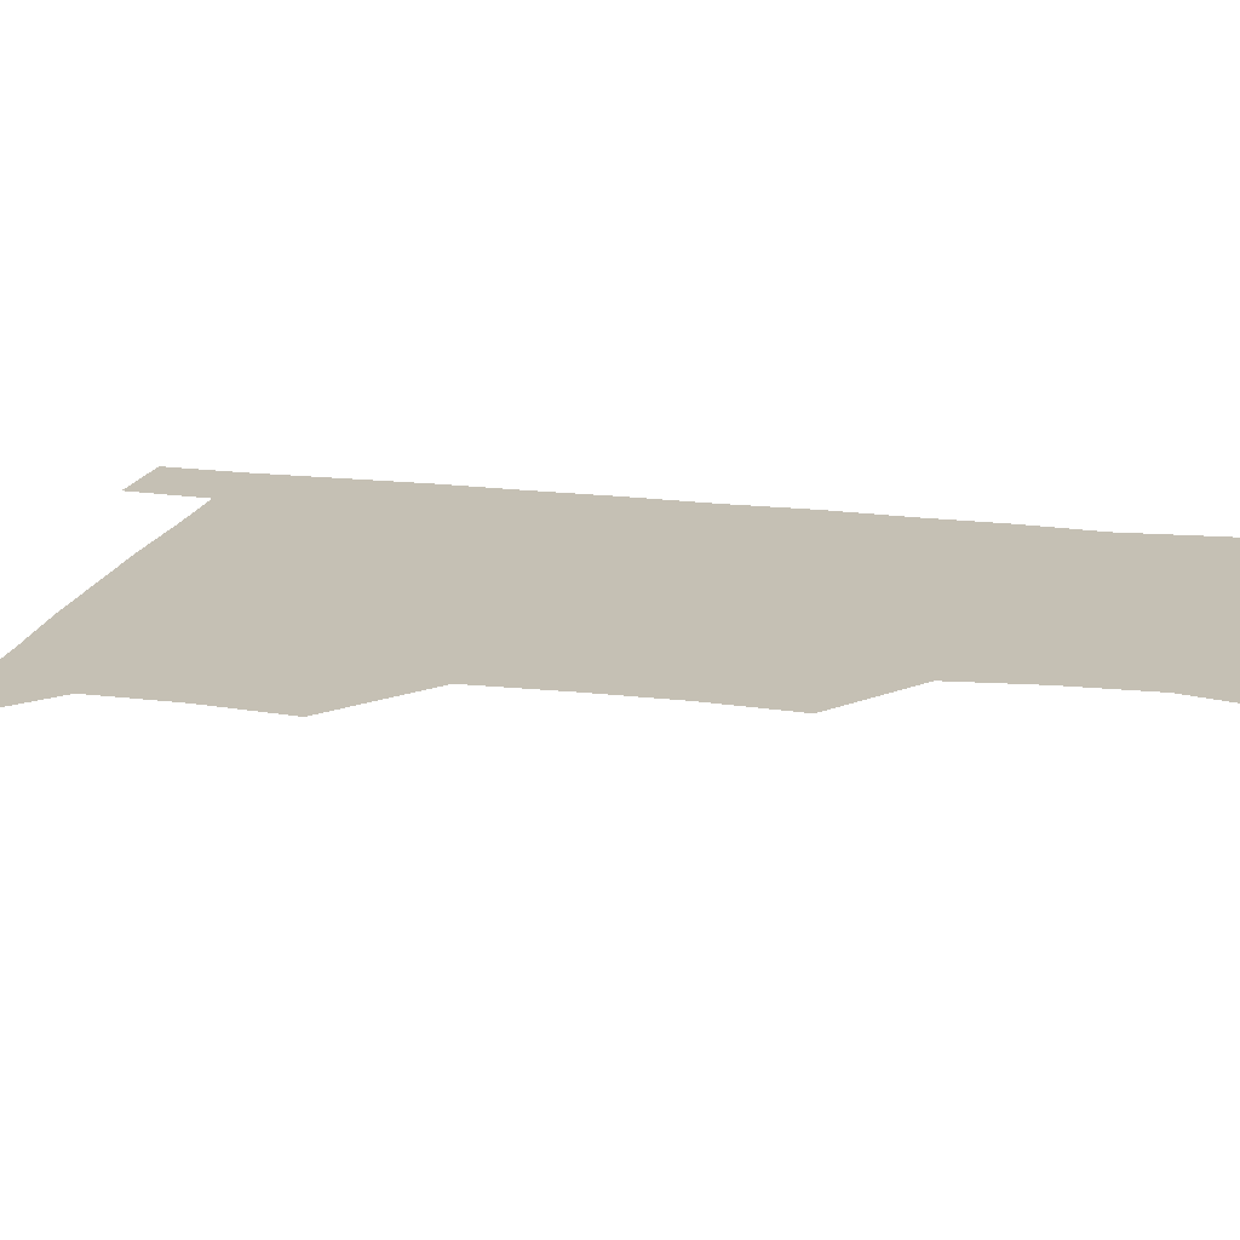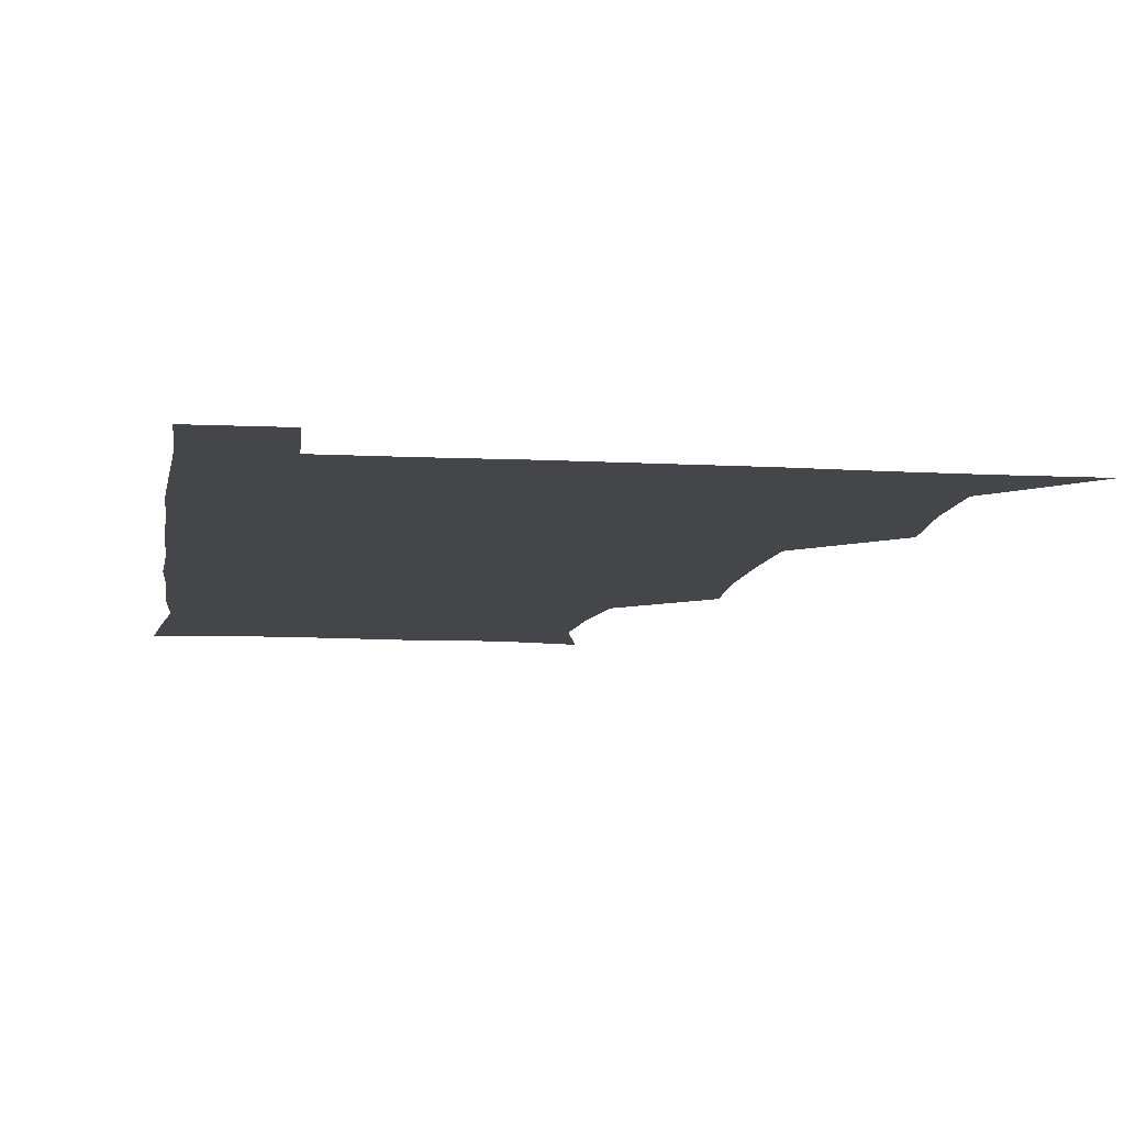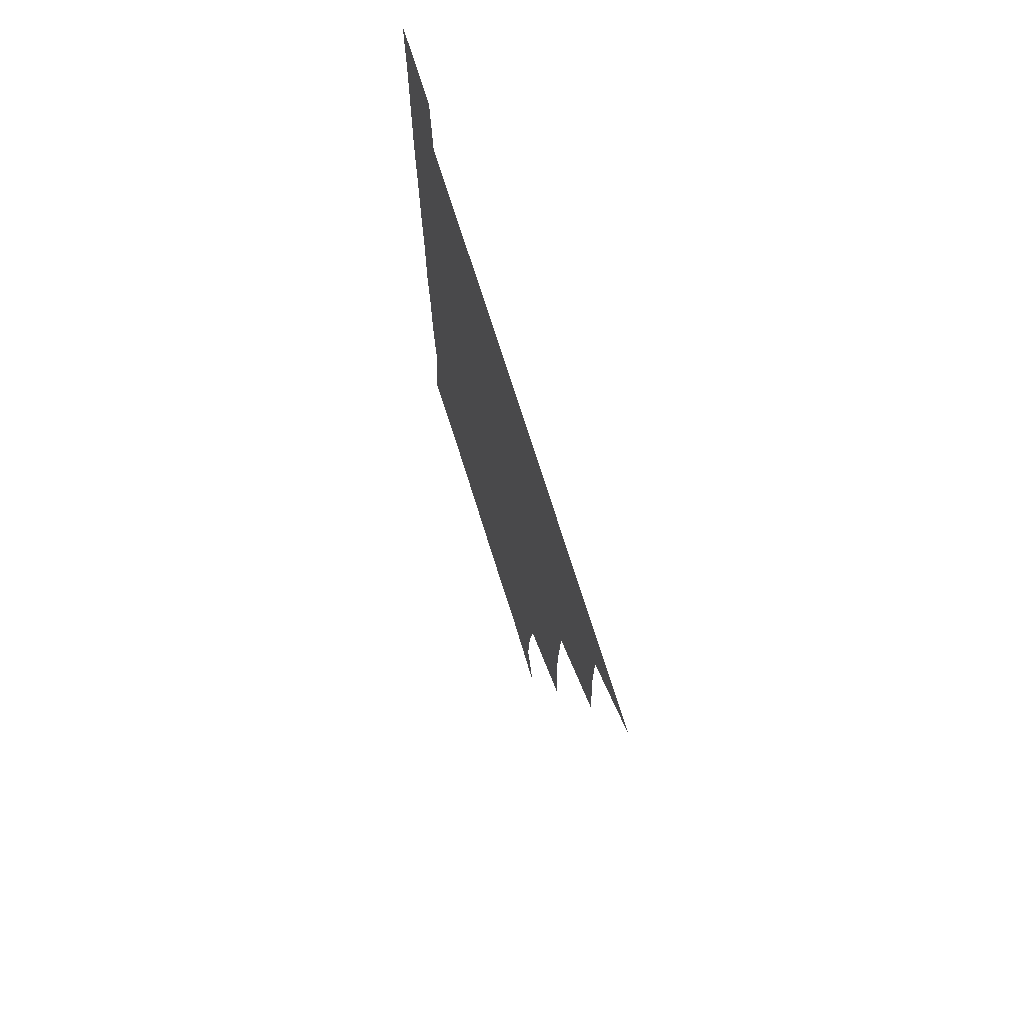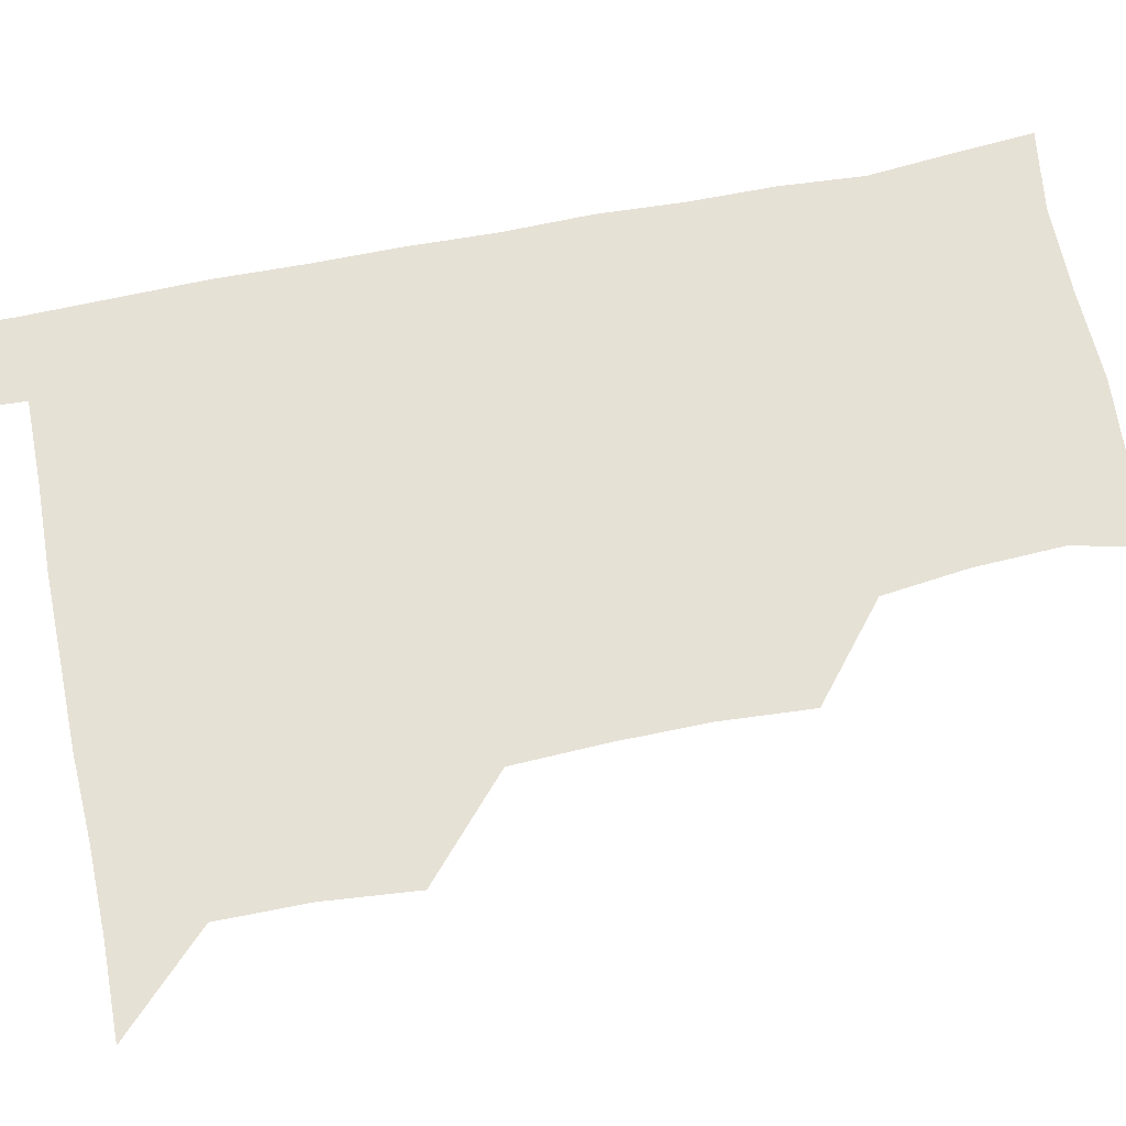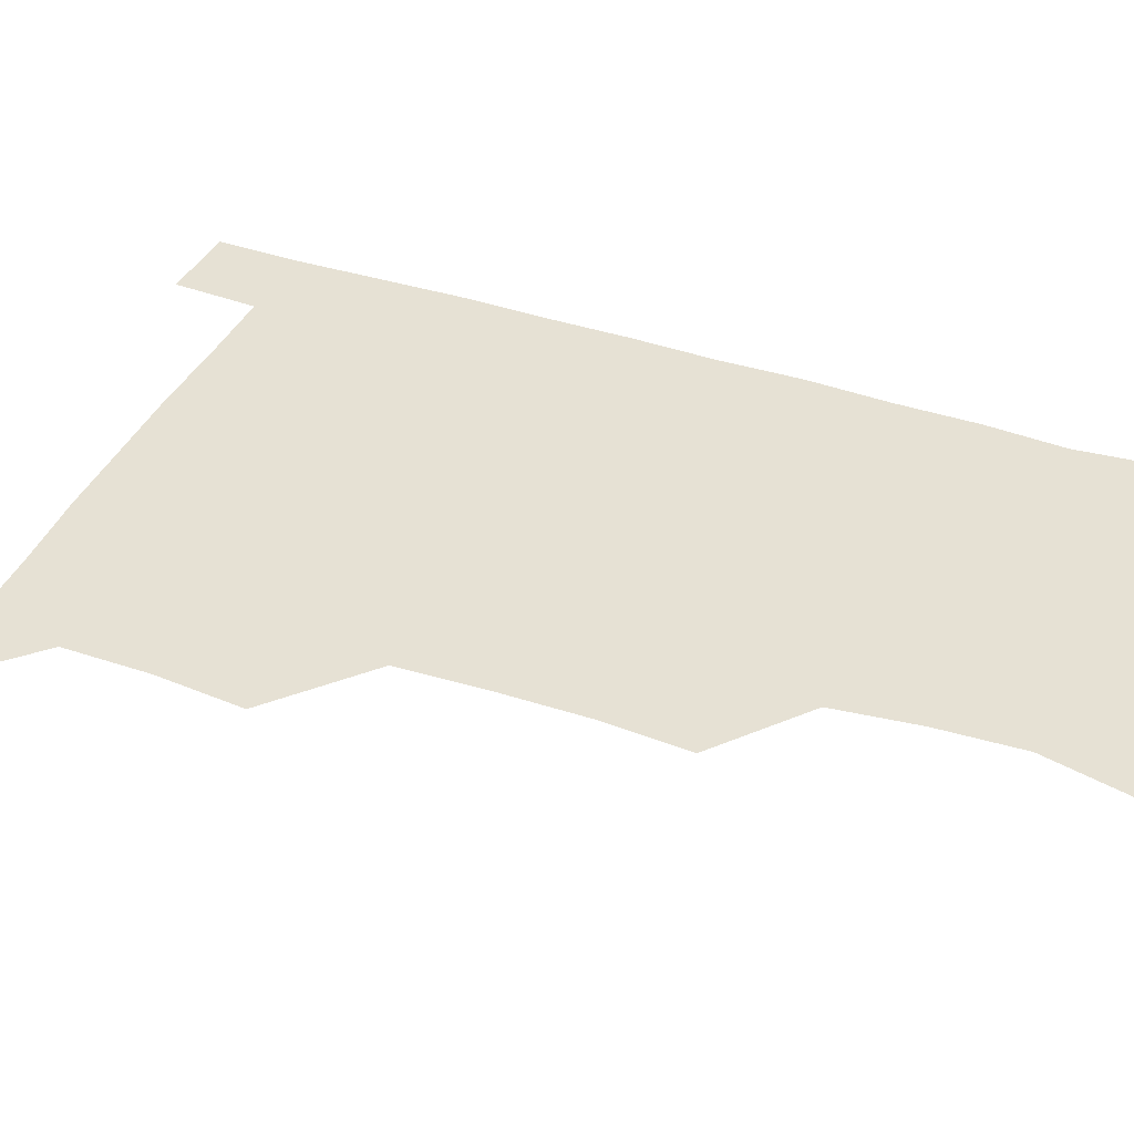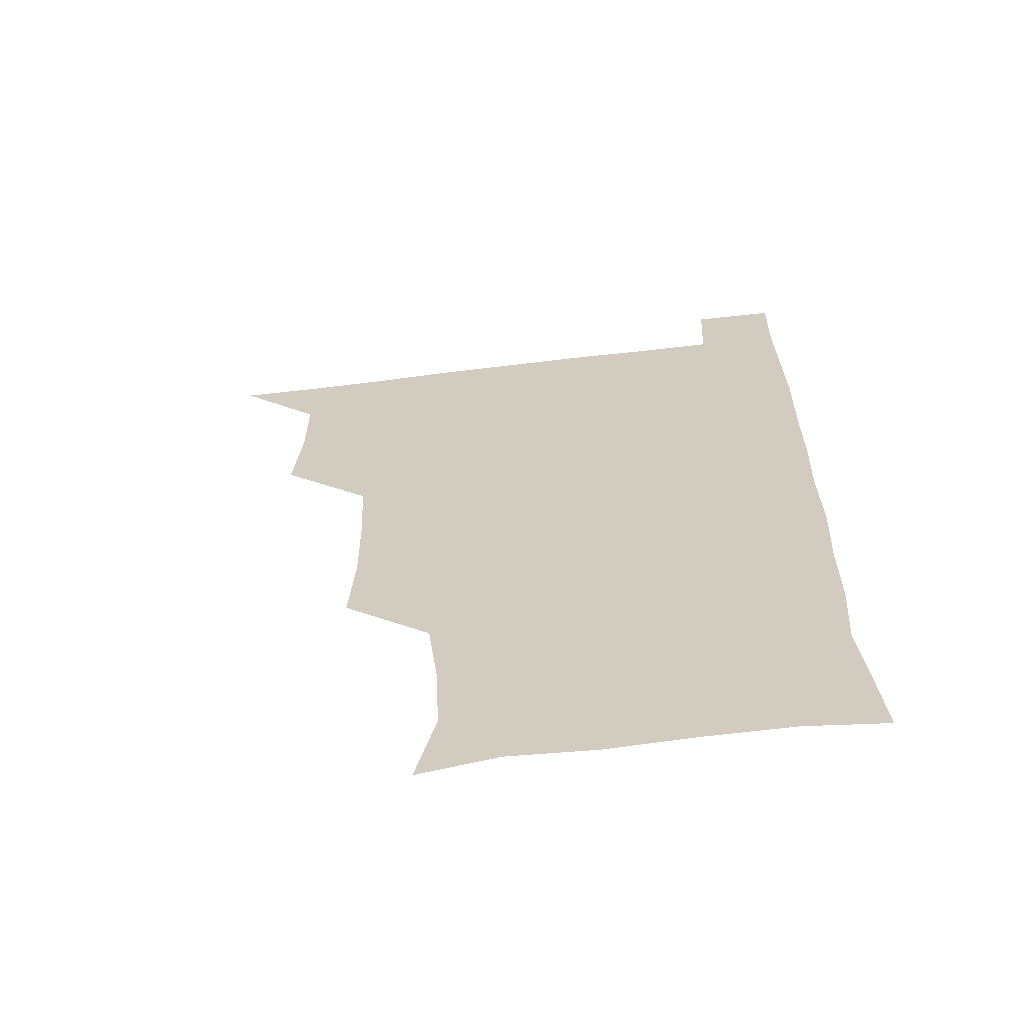
<metadata>
{"format":"obj","ext":"obj","renderer":"f3d","projection":"perspective","resolution":1024,"background":"white","views":[{"elev":18.3,"azim":-76.5,"up":"+Z"},{"elev":-9.4,"azim":171.5,"up":"+Z"},{"elev":74.1,"azim":-107.5,"up":"+Y"},{"elev":64.7,"azim":-101.5,"up":"+Z"},{"elev":39.2,"azim":-67.2,"up":"+Z"},{"elev":-63.9,"azim":7.0,"up":"+Y"}]}
</metadata>
<code>
v 480.3 540.6 0
v 508 447.2 0
v 510.8 479.3 0
v 510.9 510.1 0
v 511.9 539.9 0
v 540.3 323.2 0
v 542.2 355 0
v 542 386 0
v 540.6 418.1 0
v 541.6 450.6 0
v 543.2 481.5 0
v 542.4 510.8 0
v 541.6 540.2 0
v 569.9 205.3 0
v 577.1 236.9 0
v 575.7 267.4 0
v 572.1 297.1 0
v 574.1 332.8 0
v 573.7 362.9 0
v 573.2 392.7 0
v 573 422.8 0
v 572.9 452.6 0
v 573.1 482 0
v 572.9 510.6 0
v 570.9 541.4 0
v 598.7 210.7 0
v 603.5 242.6 0
v 602.9 272.5 0
v 602.4 304 0
v 603.1 336.4 0
v 602.3 364.4 0
v 602.7 395.6 0
v 602.3 423.9 0
v 602 453 0
v 602.2 482.1 0
v 601.9 510.8 0
v 600.6 541.4 0
v 630.3 208.8 0
v 631.5 244.5 0
v 631.2 274.9 0
v 631 305.7 0
v 630.9 335.7 0
v 630.8 364.8 0
v 630.8 394.5 0
v 630.8 424.7 0
v 630.9 453.4 0
v 631.1 482.1 0
v 631.2 510.8 0
v 630.2 541.5 0
v 663.2 210.2 0
v 660.2 244.2 0
v 659.4 275 0
v 659 305.6 0
v 658.7 336 0
v 658.8 365.3 0
v 659.2 394.2 0
v 659.4 423.8 0
v 659.8 452.9 0
v 659.7 482.7 0
v 660.1 511.4 0
v 660.6 540.5 0
v 694.5 210.3 0
v 689 242.9 0
v 687.4 273.2 0
v 686.8 304.1 0
v 686.7 333.9 0
v 687.7 362.8 0
v 687.7 392.7 0
v 688.1 422.5 0
v 688.6 452.1 0
v 688.5 482.2 0
v 689 511.3 0
v 689.7 540.2 0
v 691.3 571.1 0
v 723.5 206.5 0
v 721.2 233.8 0
v 718.3 264.4 0
v 720.1 293.2 0
v 720.2 323.8 0
v 721.5 353.7 0
v 720.9 385 0
v 721.7 415.6 0
v 721.5 446.9 0
v 722.1 477.8 0
v 721.3 509.2 0
v 720.5 540.3 0
v 721.1 570.3 0
f 4 5 1
f 9 10 2
f 2 10 3
f 10 11 3
f 3 11 4
f 11 12 4
f 4 12 5
f 12 13 5
f 17 18 6
f 6 18 7
f 18 19 7
f 7 19 8
f 19 20 8
f 8 20 9
f 20 21 9
f 9 21 10
f 21 22 10
f 10 22 11
f 22 23 11
f 11 23 12
f 23 24 12
f 12 24 13
f 24 25 13
f 14 26 15
f 26 27 15
f 15 27 16
f 27 28 16
f 16 28 17
f 28 29 17
f 17 29 18
f 29 30 18
f 18 30 19
f 30 31 19
f 19 31 20
f 31 32 20
f 20 32 21
f 32 33 21
f 21 33 22
f 33 34 22
f 22 34 23
f 34 35 23
f 23 35 24
f 35 36 24
f 24 36 25
f 36 37 25
f 26 38 27
f 38 39 27
f 27 39 28
f 39 40 28
f 28 40 29
f 40 41 29
f 29 41 30
f 41 42 30
f 30 42 31
f 42 43 31
f 31 43 32
f 43 44 32
f 32 44 33
f 44 45 33
f 33 45 34
f 45 46 34
f 34 46 35
f 46 47 35
f 35 47 36
f 47 48 36
f 36 48 37
f 48 49 37
f 38 50 39
f 50 51 39
f 39 51 40
f 51 52 40
f 40 52 41
f 52 53 41
f 41 53 42
f 53 54 42
f 42 54 43
f 54 55 43
f 43 55 44
f 55 56 44
f 44 56 45
f 56 57 45
f 45 57 46
f 57 58 46
f 46 58 47
f 58 59 47
f 47 59 48
f 59 60 48
f 48 60 49
f 60 61 49
f 50 62 51
f 62 63 51
f 51 63 52
f 63 64 52
f 52 64 53
f 64 65 53
f 53 65 54
f 65 66 54
f 54 66 55
f 66 67 55
f 55 67 56
f 67 68 56
f 56 68 57
f 68 69 57
f 57 69 58
f 69 70 58
f 58 70 59
f 70 71 59
f 59 71 60
f 71 72 60
f 60 72 61
f 72 73 61
f 62 75 63
f 75 76 63
f 63 76 64
f 76 77 64
f 64 77 65
f 77 78 65
f 65 78 66
f 78 79 66
f 66 79 67
f 79 80 67
f 67 80 68
f 80 81 68
f 68 81 69
f 81 82 69
f 69 82 70
f 82 83 70
f 70 83 71
f 83 84 71
f 71 84 72
f 84 85 72
f 72 85 73
f 85 86 73
f 73 86 74
f 86 87 74

</code>
